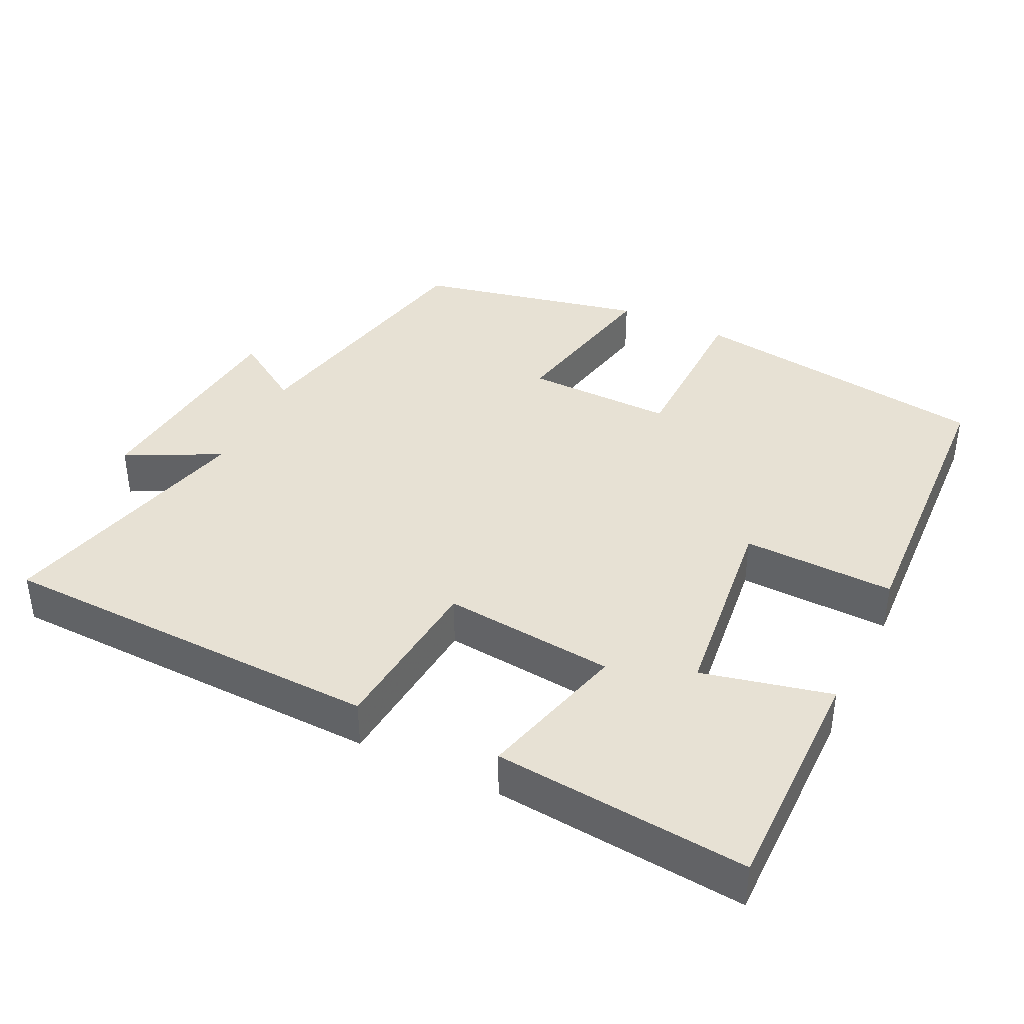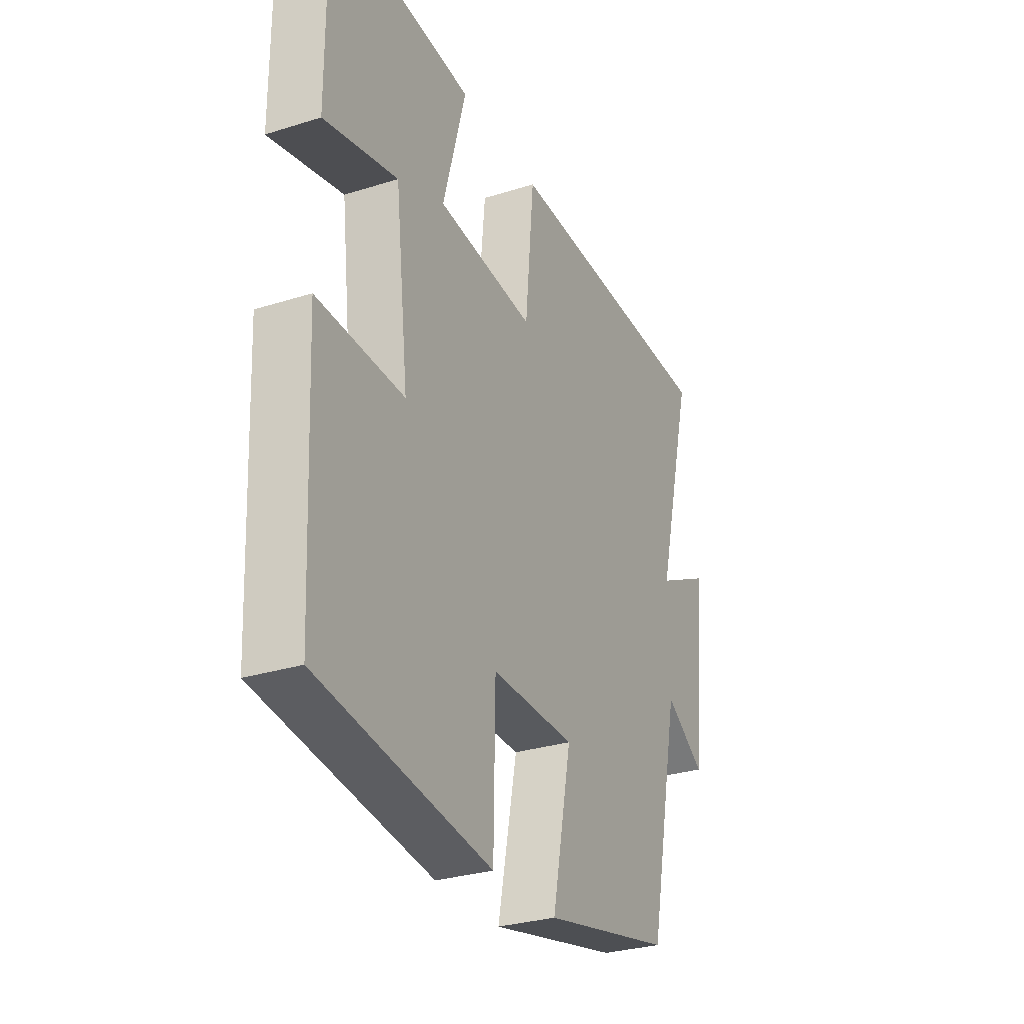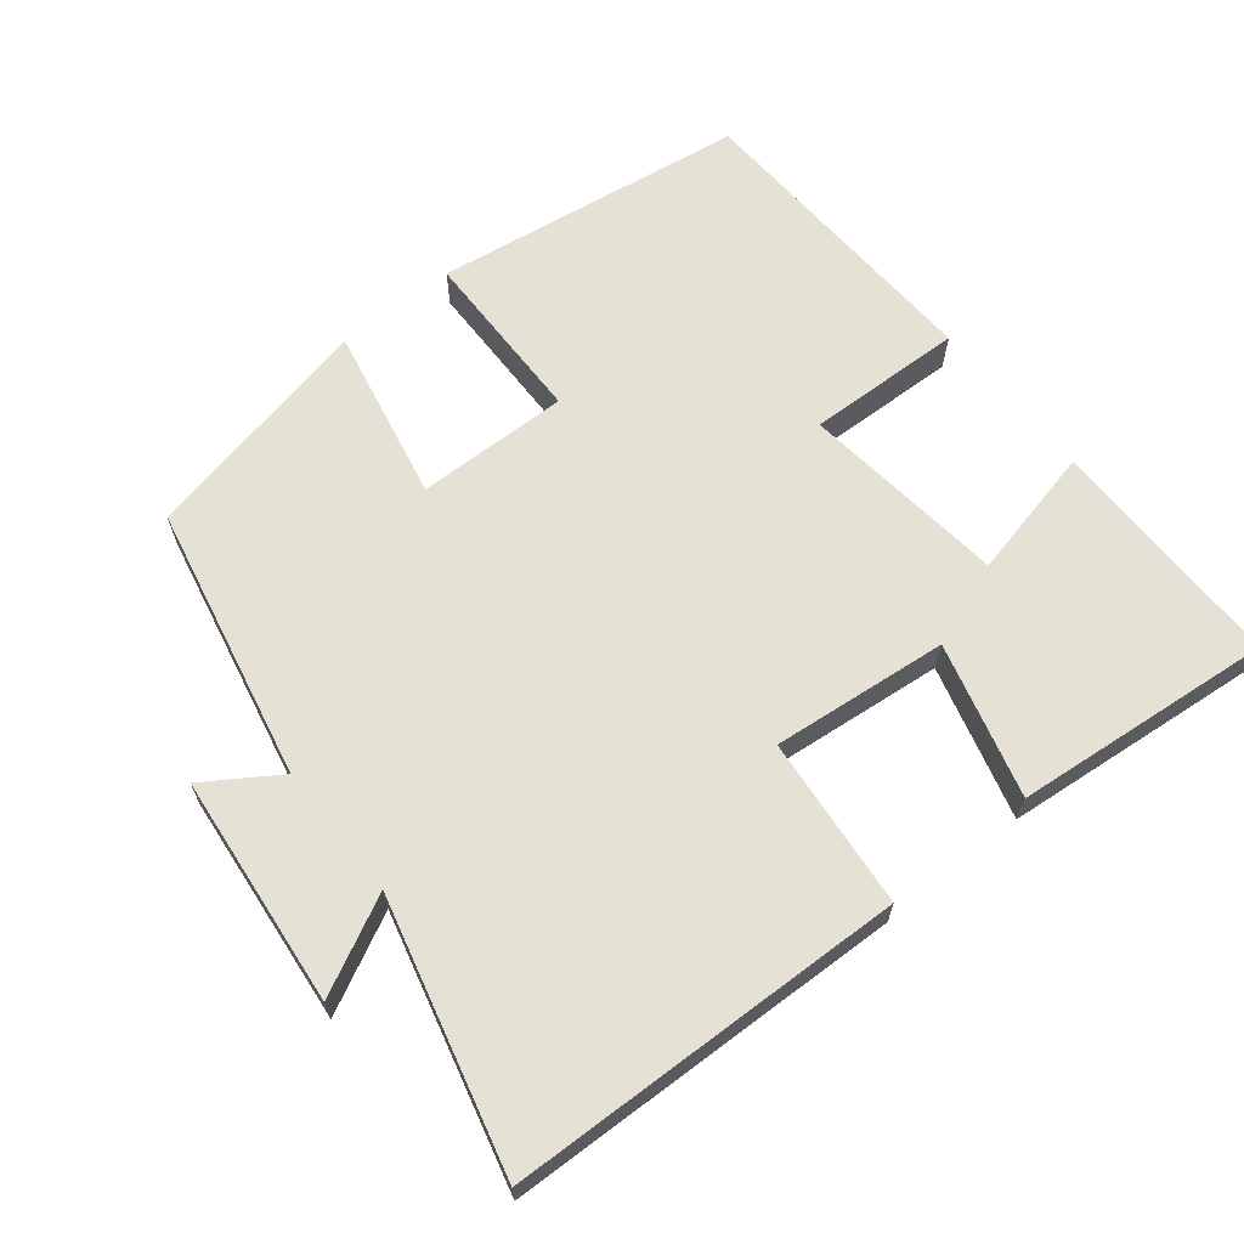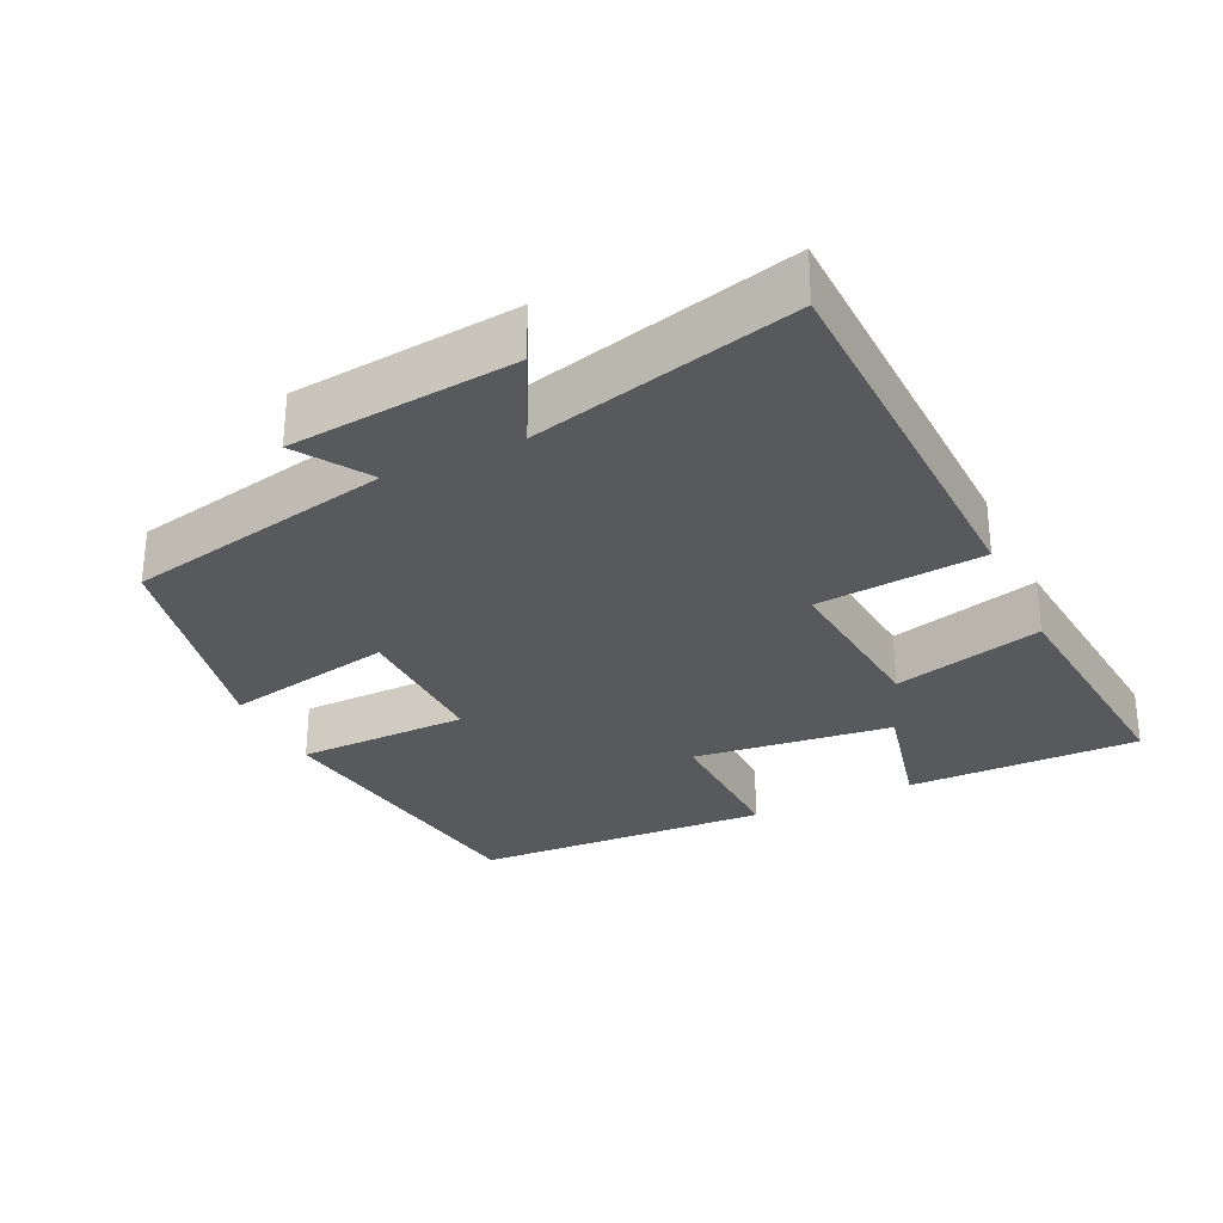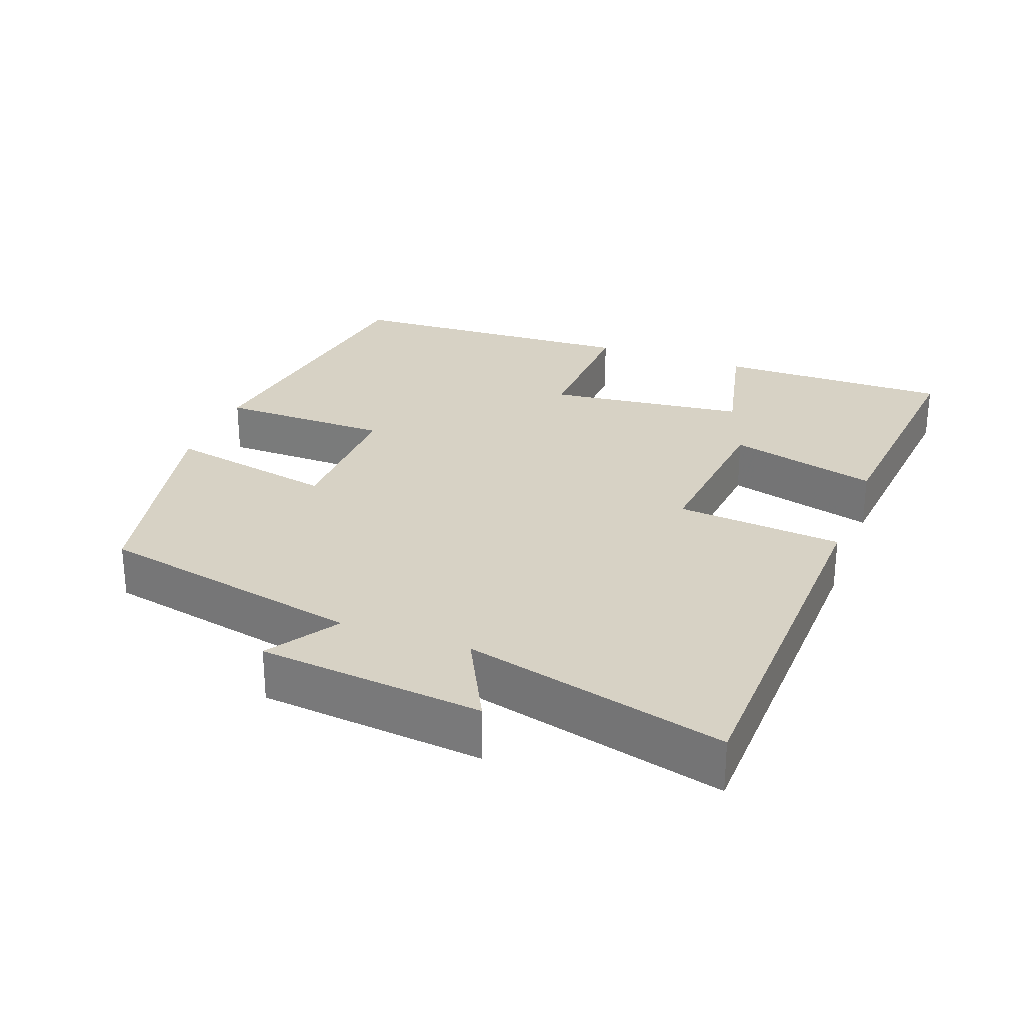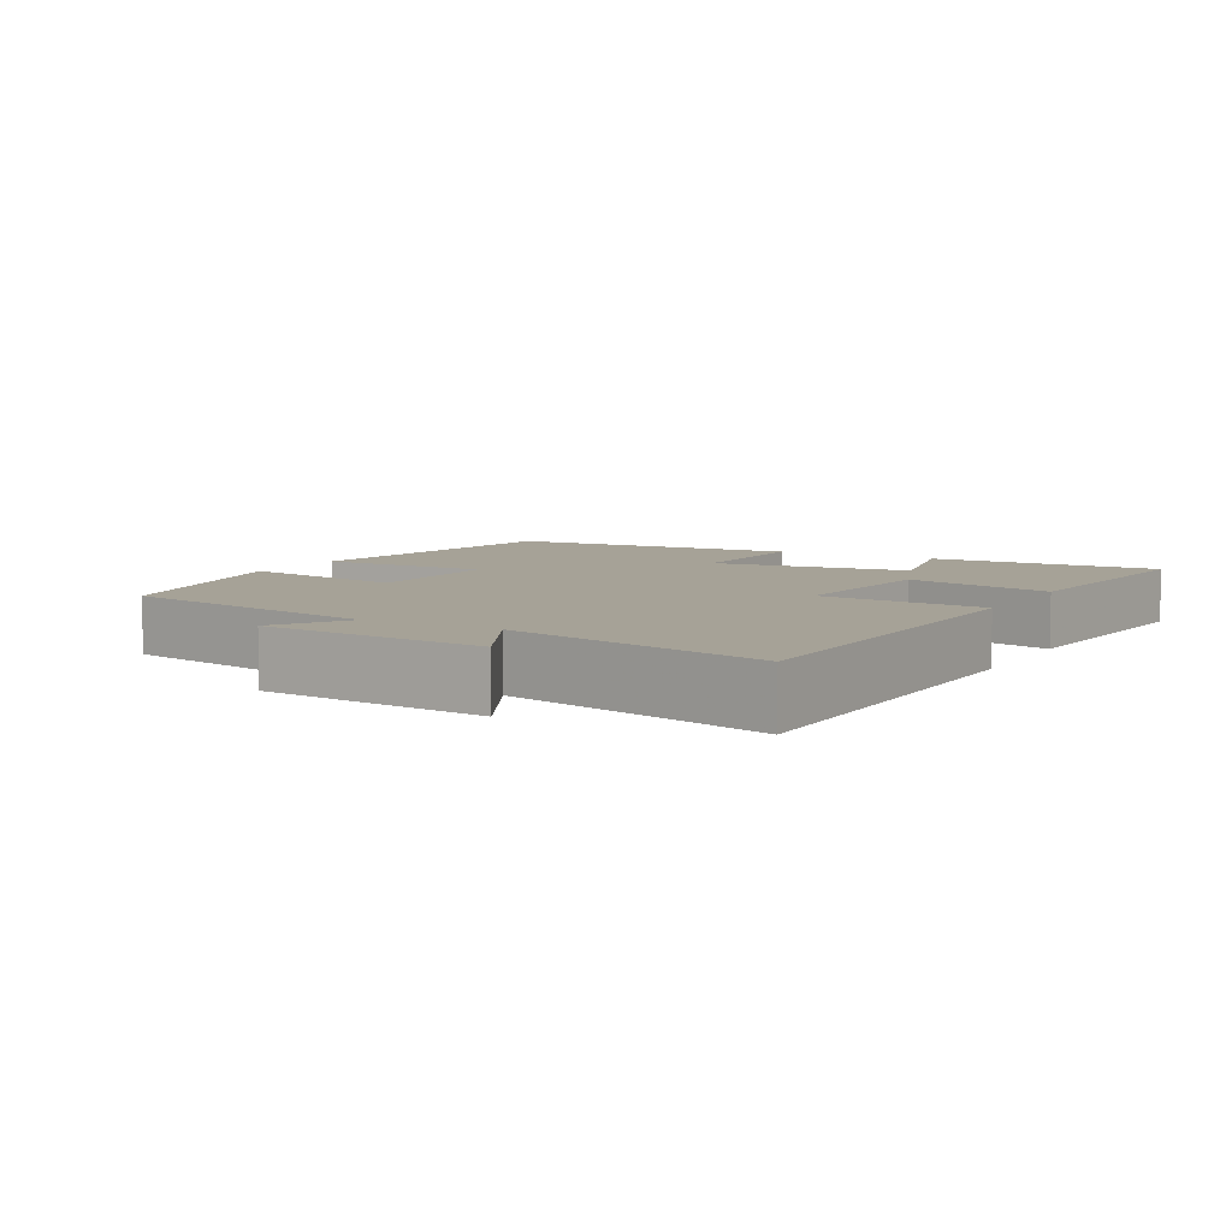
<metadata>
{"format":"obj","ext":"obj","renderer":"f3d","projection":"perspective","resolution":1024,"background":"white","views":[{"elev":39.5,"azim":25.8,"up":"+Y"},{"elev":-29.5,"azim":114.9,"up":"+Z"},{"elev":64.9,"azim":-38.7,"up":"+Y"},{"elev":-29.5,"azim":-64.7,"up":"+Y"},{"elev":27.5,"azim":-69.6,"up":"+Y"},{"elev":6.5,"azim":-61.0,"up":"+Y"}]}
</metadata>
<code>
v 0.501 0.07 0.533
v 0.5 0.07 0.208
v 0.321 0.07 0.249
v 0.289 0.07 -0.029
v 0.5 0.07 -0.022
v 0.481 0.07 -0.439
v 0.059 0.07 -0.5
v 0.055 0.07 -0.26
v -0.151 0.07 -0.264
v -0.103 0.07 -0.5
v -0.422 0.07 -0.431
v -0.5 0.07 -0.06
v -0.598 0.07 -0.124
v -0.63 0.07 0.188
v -0.5 0.07 0.122
v -0.592 0.07 0.484
v -0.054 0.07 0.5
v -0.032 0.07 0.268
v 0.206 0.07 0.292
v 0.15 0.07 0.5
v 0.501 0 0.533
v 0.5 0 0.208
v 0.321 0 0.249
v 0.289 0 -0.029
v 0.5 0 -0.022
v 0.481 0 -0.439
v 0.059 0 -0.5
v 0.055 0 -0.26
v -0.151 0 -0.264
v -0.103 0 -0.5
v -0.422 0 -0.431
v -0.5 0 -0.06
v -0.598 0 -0.124
v -0.63 0 0.188
v -0.5 0 0.122
v -0.592 0 0.484
v -0.054 0 0.5
v -0.032 0 0.268
v 0.206 0 0.292
v 0.15 0 0.5
f 19 20 1 2
f 15 16 17 18
f 15 18 19
f 12 13 14 15
f 9 10 11 12
f 8 9 12 15
f 5 6 7 8
f 4 5 8
f 3 4 8 15
f 19 2 3
f 3 15 19
f 22 21 40 39
f 38 37 36 35
f 39 38 35
f 35 34 33 32
f 32 31 30 29
f 35 32 29 28
f 28 27 26 25
f 28 25 24
f 35 28 24 23
f 23 22 39
f 39 35 23
f 1 21 22 2
f 2 22 23 3
f 3 23 24 4
f 4 24 25 5
f 5 25 26 6
f 6 26 27 7
f 7 27 28 8
f 8 28 29 9
f 9 29 30 10
f 10 30 31 11
f 11 31 32 12
f 12 32 33 13
f 13 33 34 14
f 14 34 35 15
f 15 35 36 16
f 16 36 37 17
f 17 37 38 18
f 18 38 39 19
f 19 39 40 20
f 20 40 21 1

</code>
